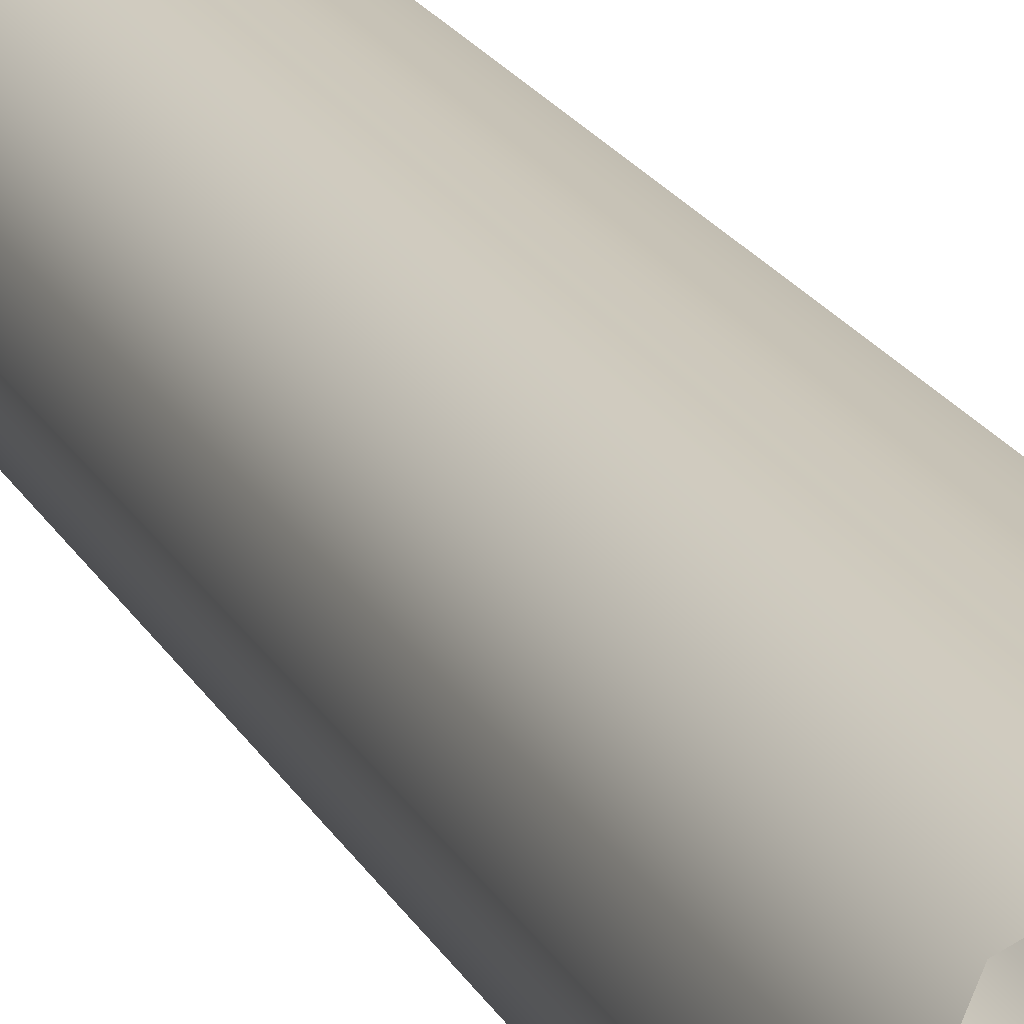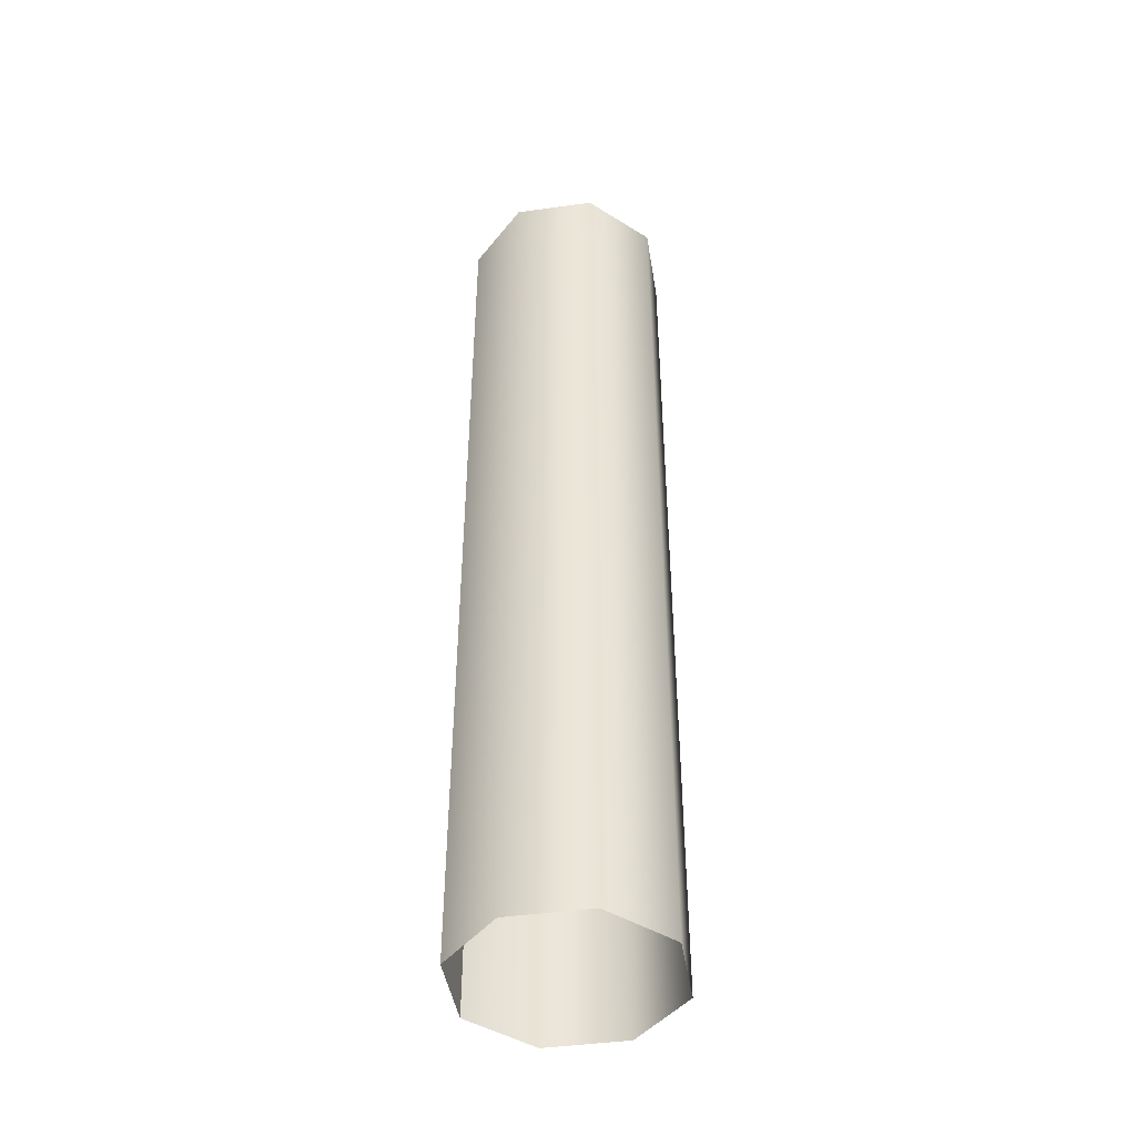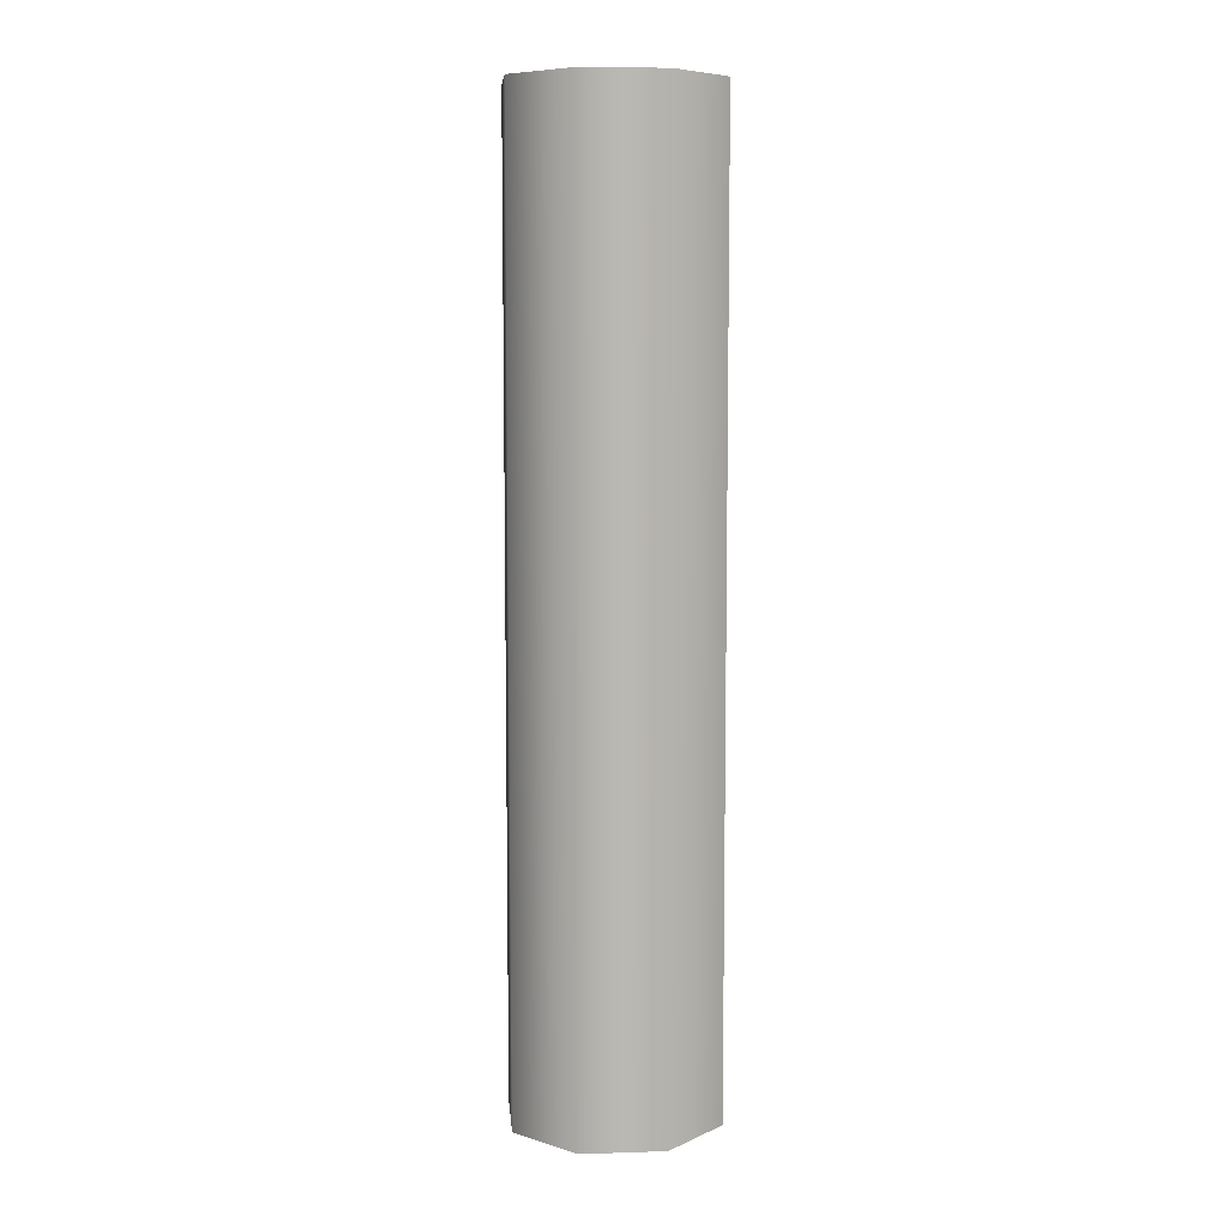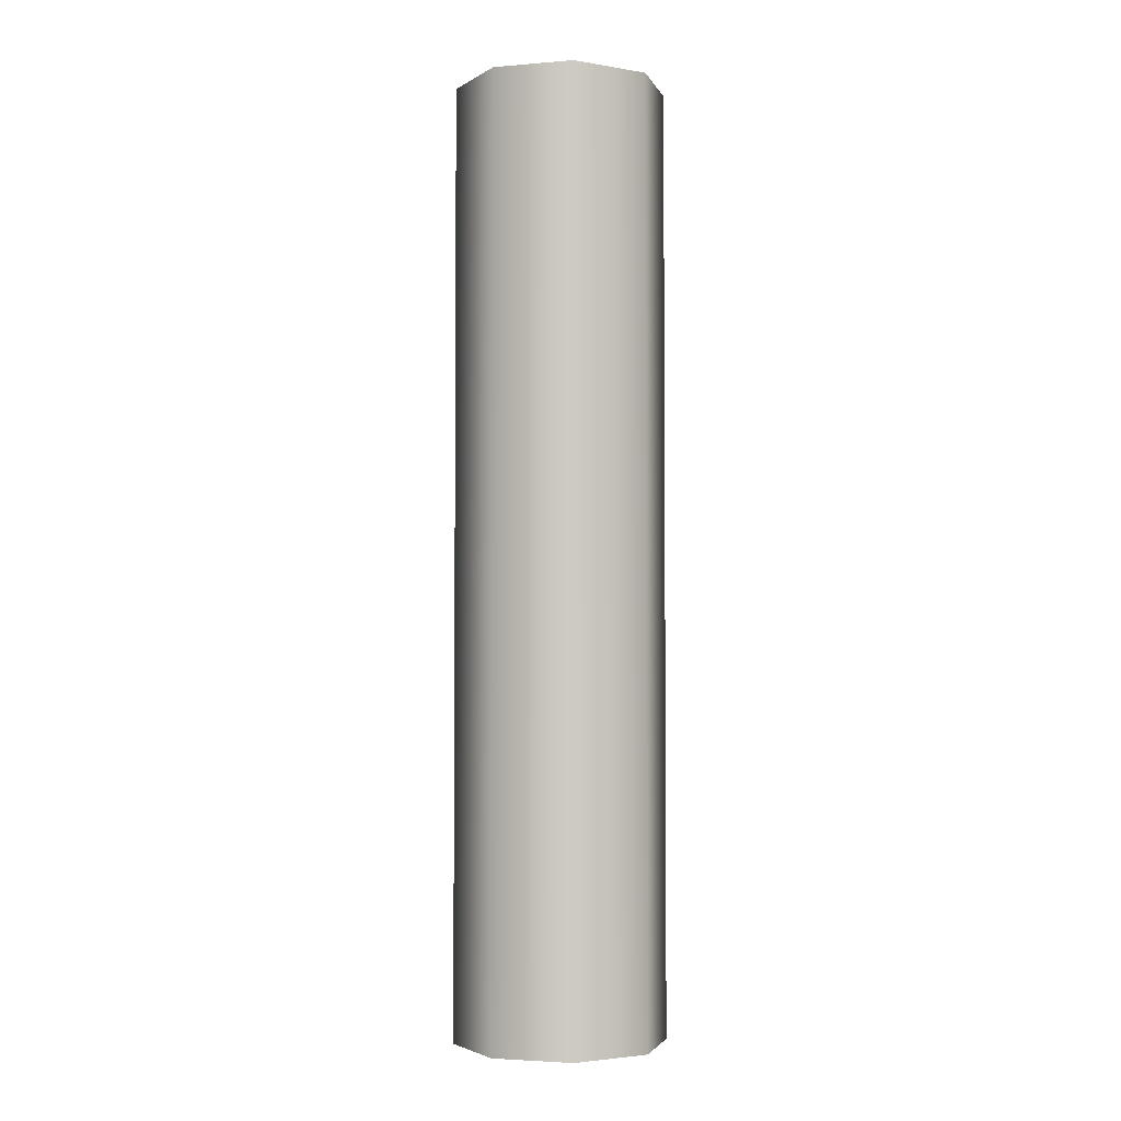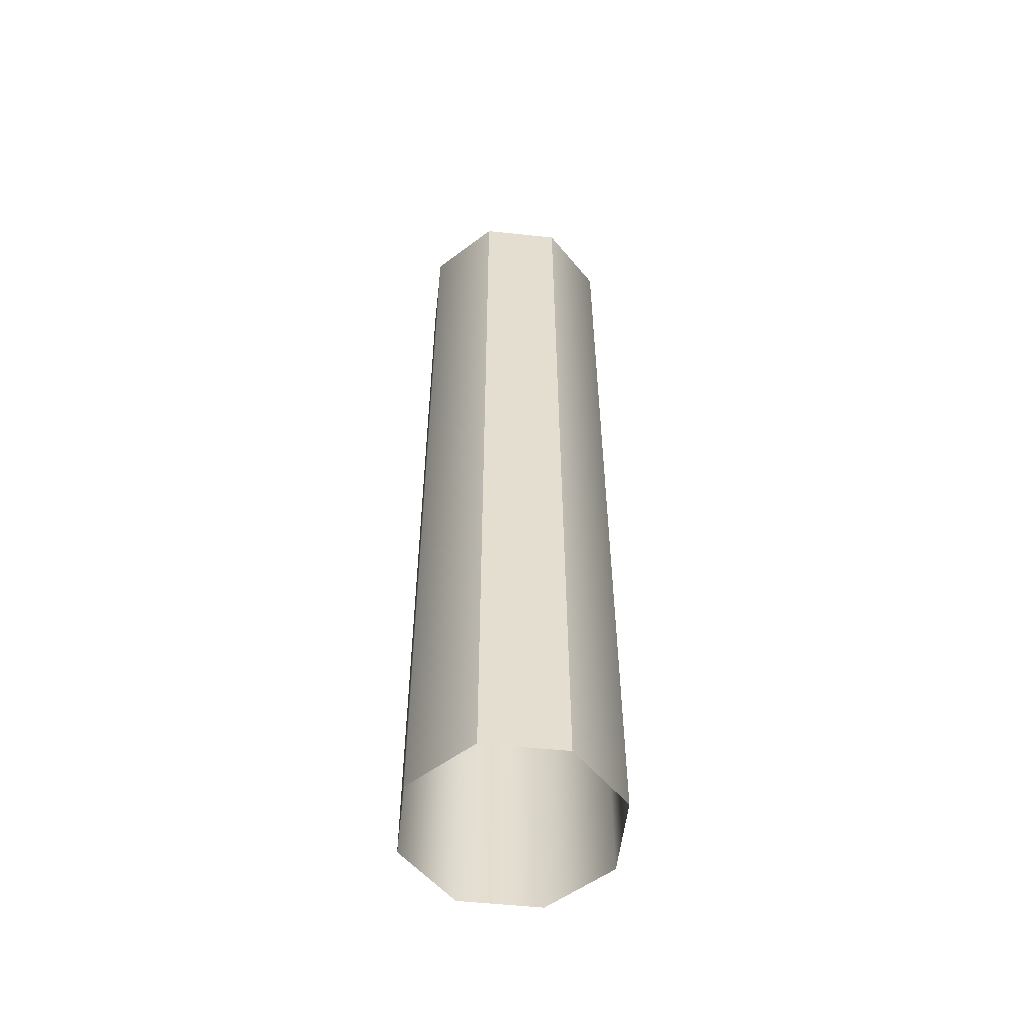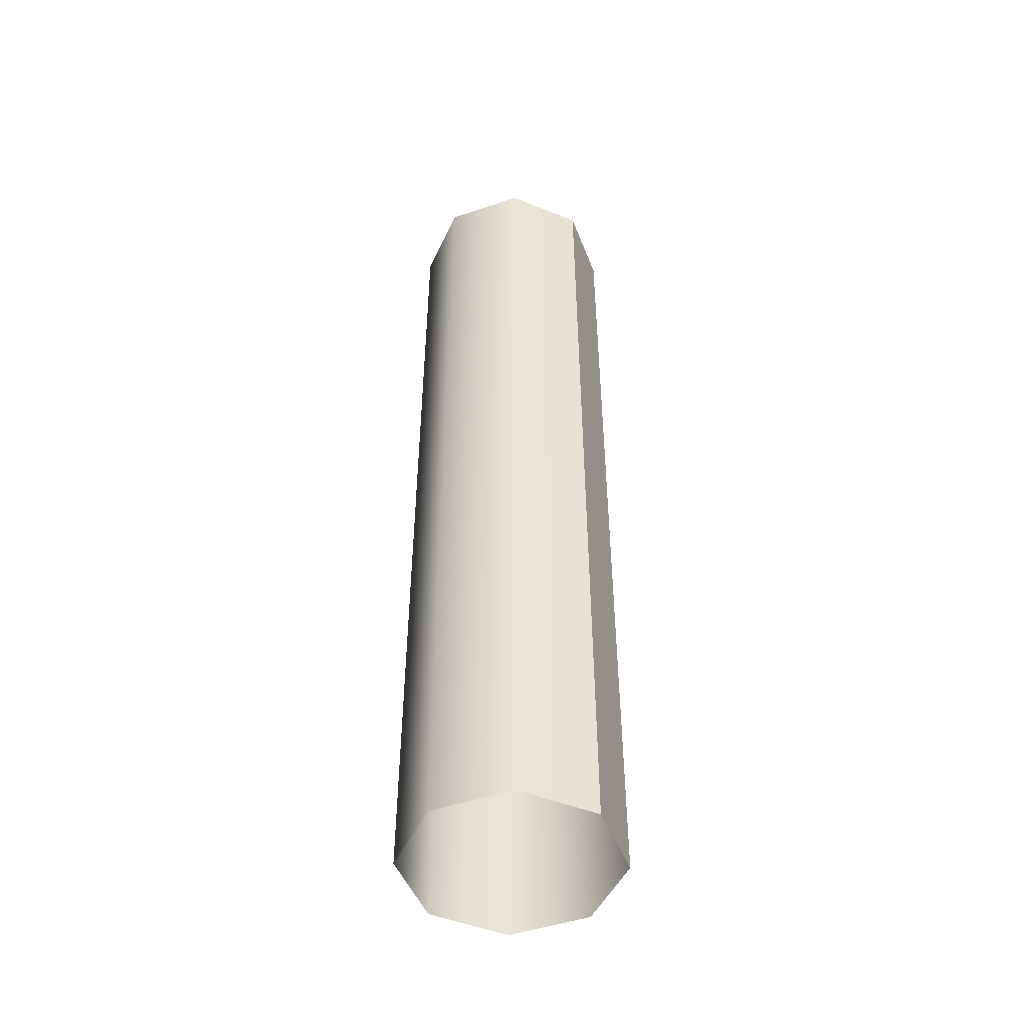
<metadata>
{"format":"obj","ext":"obj","renderer":"f3d","projection":"perspective","resolution":1024,"background":"white","views":[{"elev":21.5,"azim":158.0,"up":"+Z"},{"elev":-44.8,"azim":31.6,"up":"+Y"},{"elev":7.9,"azim":-162.5,"up":"+Y"},{"elev":-3.2,"azim":128.2,"up":"+Y"},{"elev":-54.3,"azim":-73.9,"up":"+Y"},{"elev":-48.3,"azim":-136.7,"up":"+Y"}]}
</metadata>
<code>
o LoveLettersBack_0001
v -2.225 0.6725 4.009
v -2.228 0.6725 4.003
v -2.228 0.7384 4.003
v -2.225 0.7384 4.009
v -2.225 0.6725 4.009
v -2.22 0.6725 4.011
v -2.22 0.7384 4.011
v -2.225 0.7384 4.009
v -2.215 0.6725 4.009
v -2.215 0.7384 4.009
v -2.213 0.6725 4.003
v -2.213 0.7384 4.003
v -2.215 0.6725 3.998
v -2.215 0.7384 3.998
v -2.22 0.6725 3.996
v -2.22 0.7384 3.996
v -2.225 0.6725 3.998
v -2.225 0.7384 3.998
v -2.228 0.6725 4.003
v -2.228 0.7384 4.003
f 1 2 3
f 1 3 4
f 5 6 7
f 5 7 8
f 6 9 10
f 6 10 7
f 9 11 12
f 9 12 10
f 11 13 14
f 11 14 12
f 13 15 16
f 13 16 14
f 15 17 18
f 15 18 16
f 17 19 20
f 17 20 18

</code>
